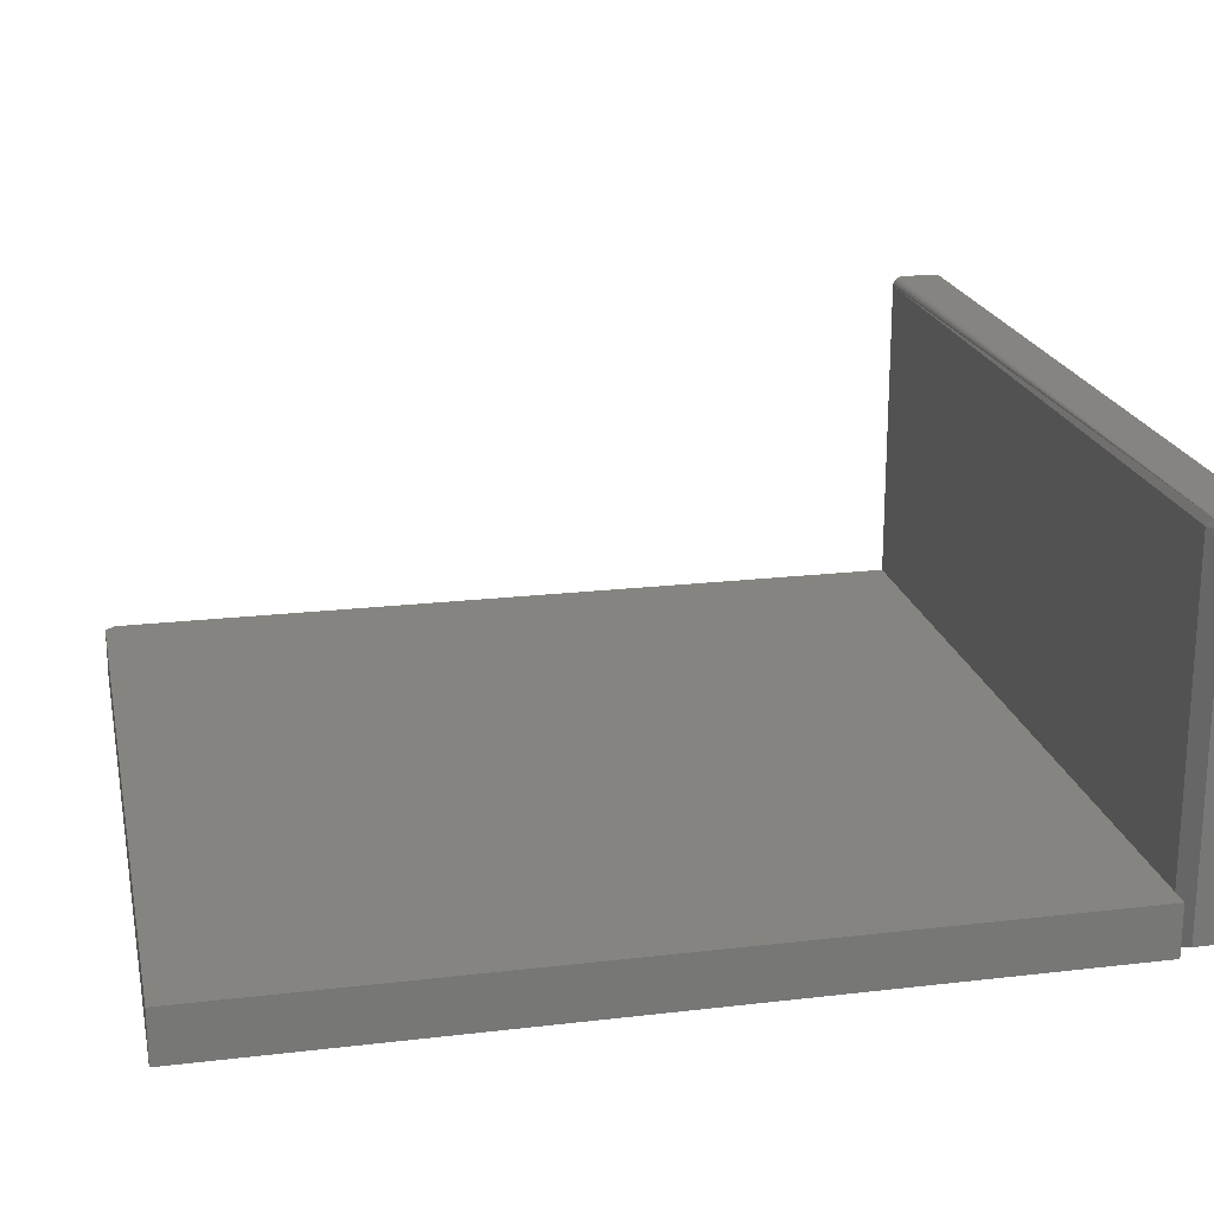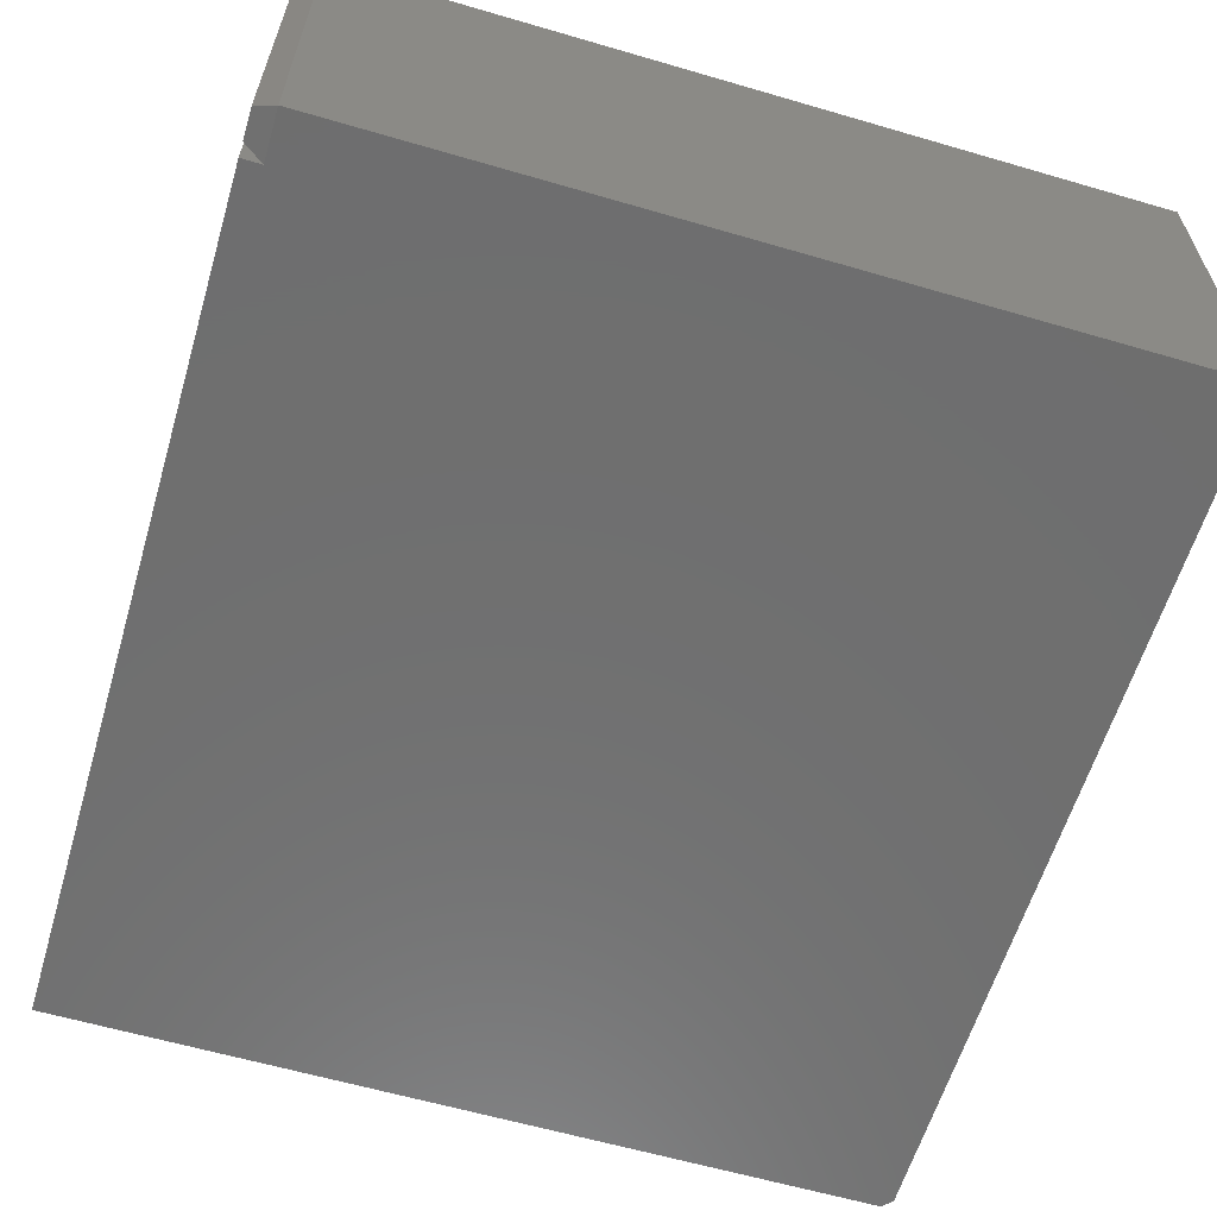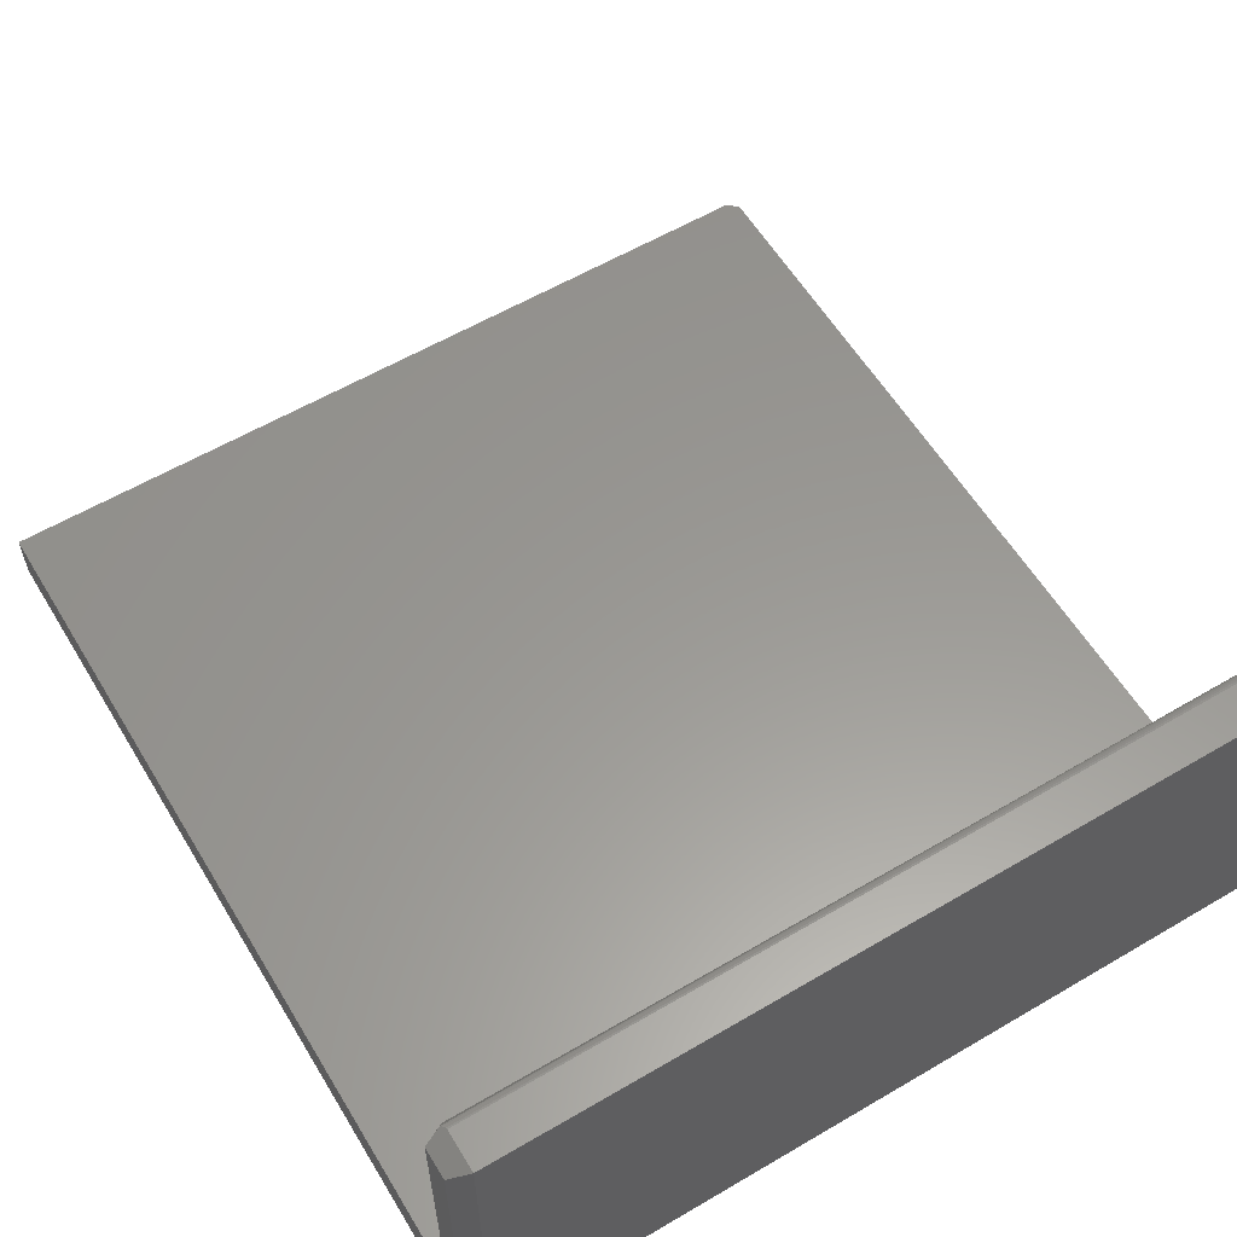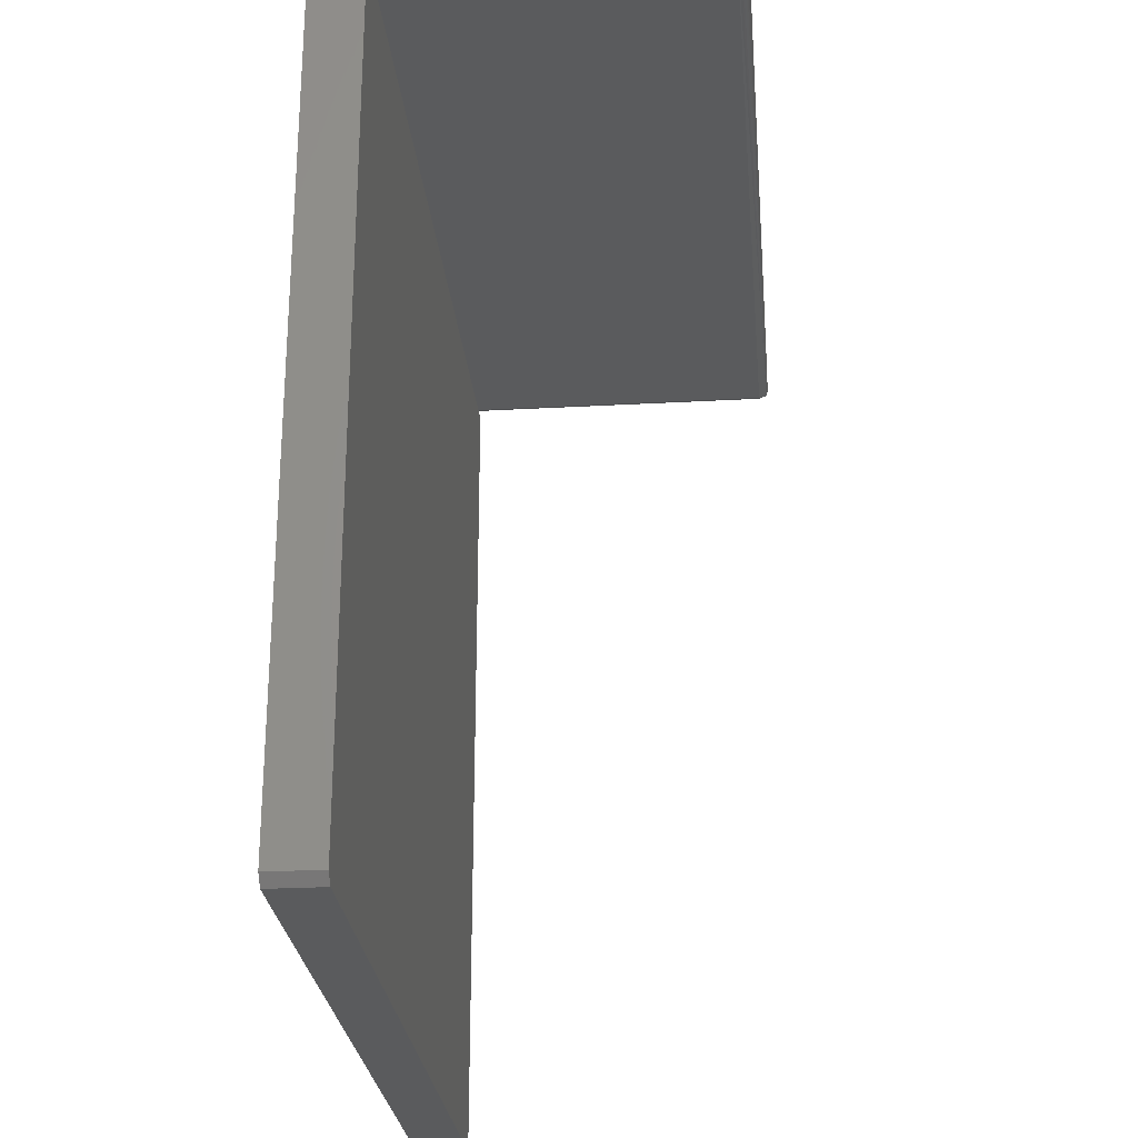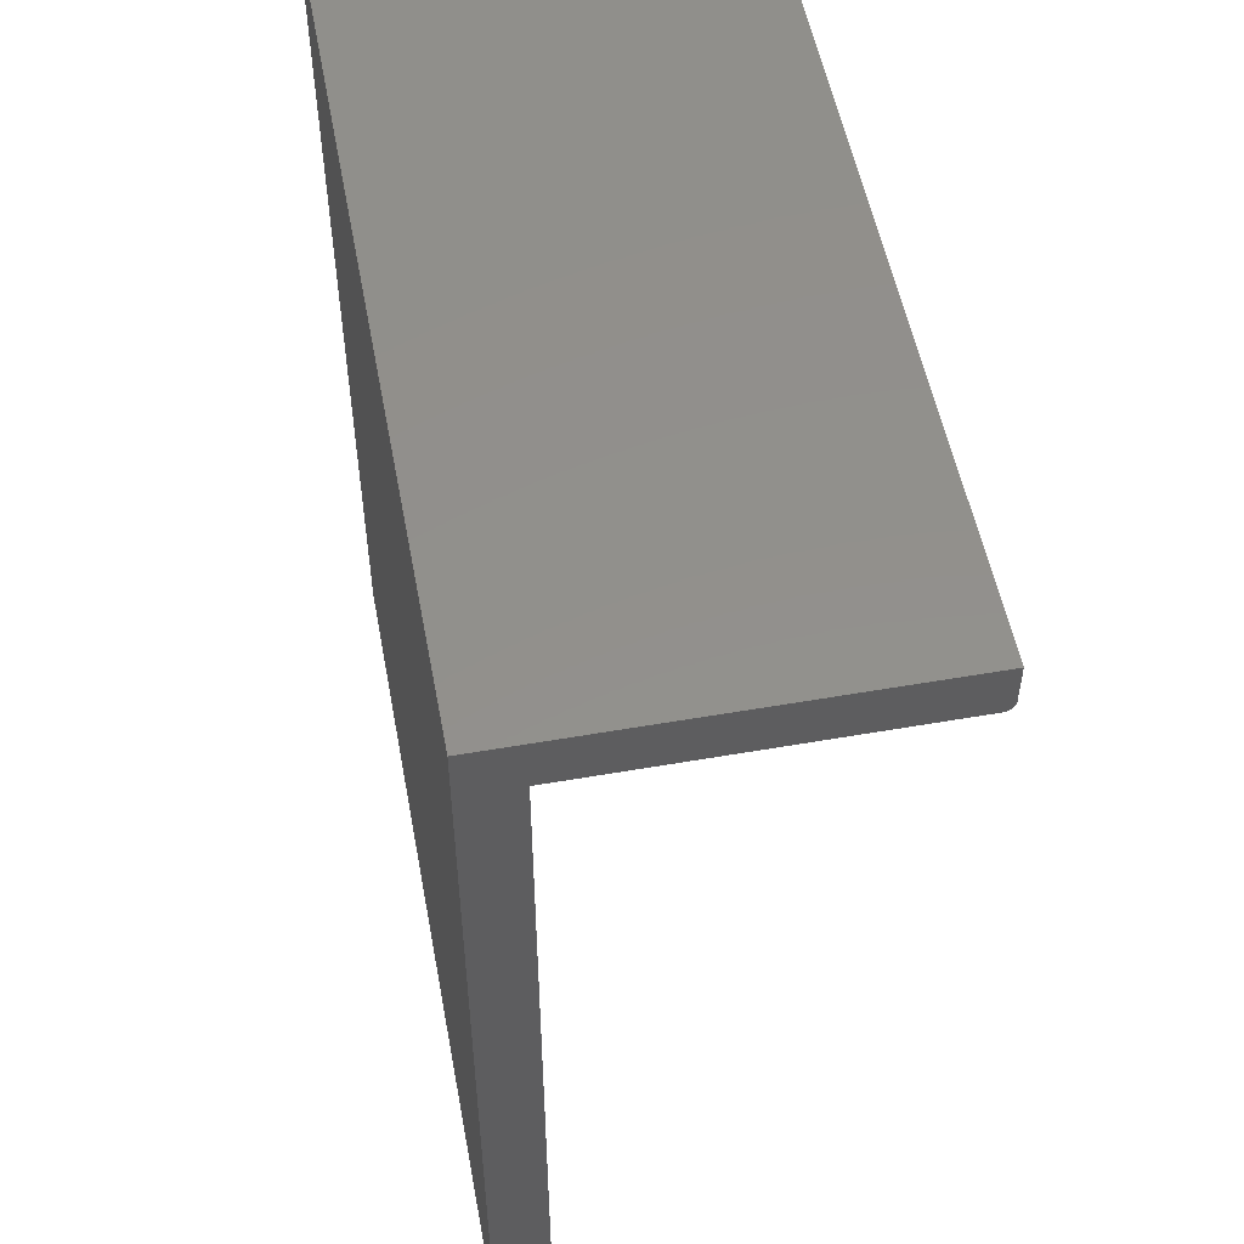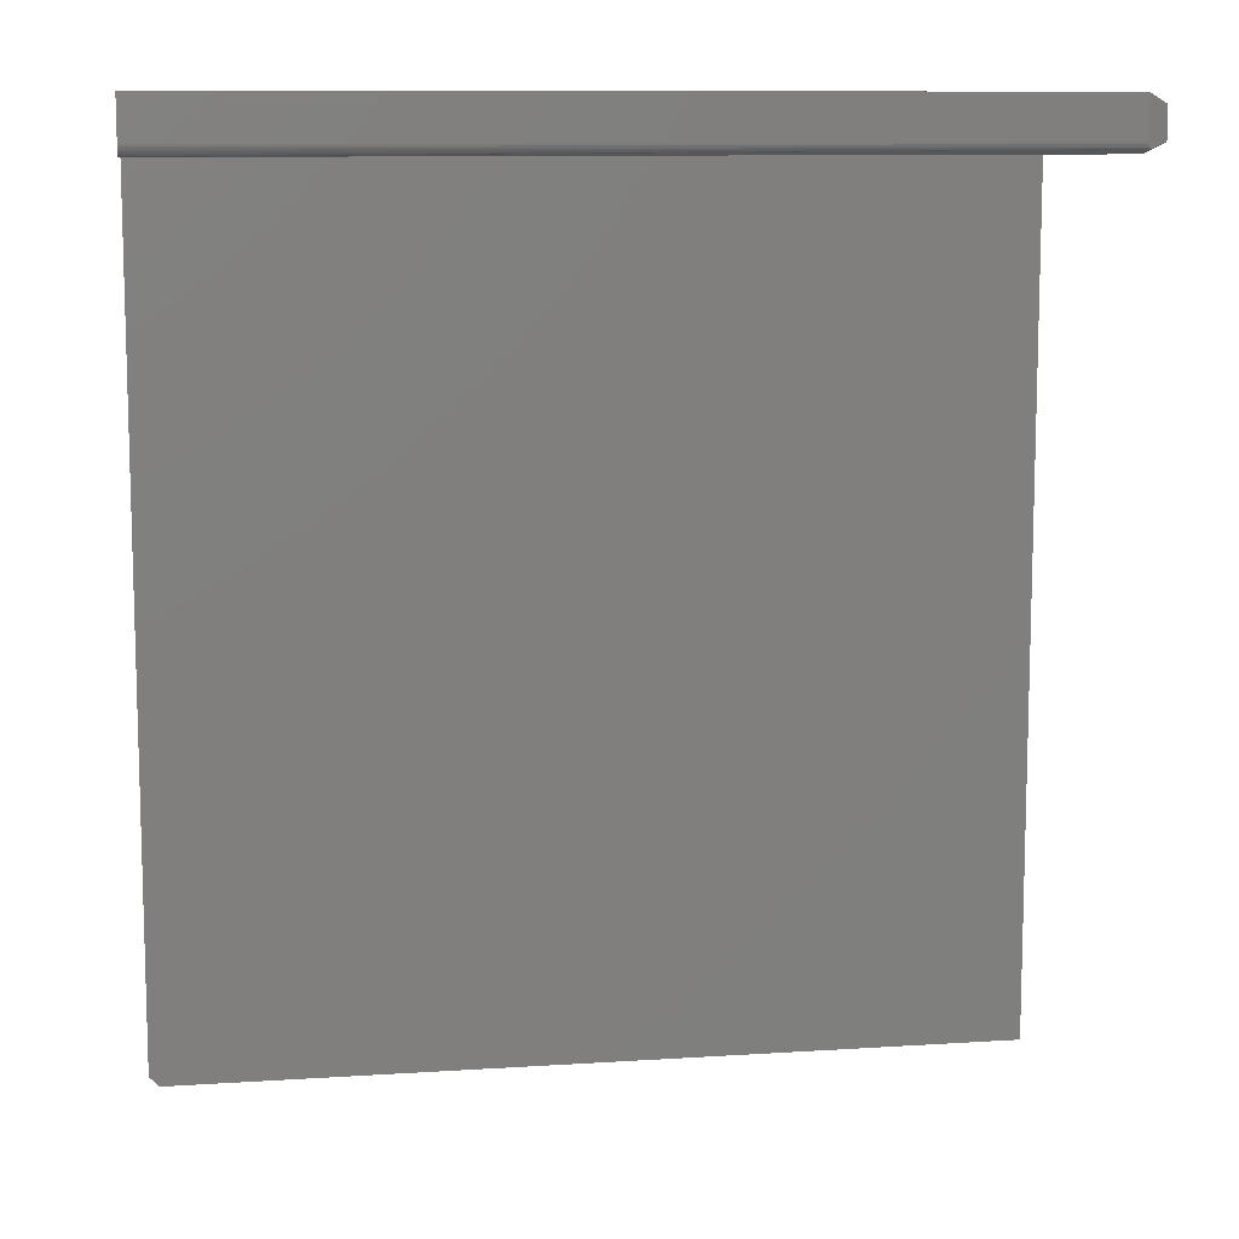
<metadata>
{"format":"stl","ext":"stl","renderer":"f3d","projection":"perspective","resolution":1024,"background":"white","views":[{"elev":20.6,"azim":78.0,"up":"+Z"},{"elev":-60.9,"azim":163.4,"up":"+Z"},{"elev":59.1,"azim":148.9,"up":"+Z"},{"elev":-25.9,"azim":-84.9,"up":"+Y"},{"elev":53.3,"azim":-100.6,"up":"+Y"},{"elev":10.3,"azim":-9.4,"up":"+Y"}]}
</metadata>
<code>
# stl→obj: 33 verts, 62 faces
v -0.3203 -0.7109 -0.1484
v 0.3281 -0.7109 -0.1484
v -0.3203 -0.7109 -0.107
v 0.3281 -0.7109 -0.107
v 0.3281 -0.03906 -0.107
v -0.3281 -0.7031 -0.107
v 0.3125 -0.03906 -0.107
v -0.3281 -0.03906 -0.107
v -0.3281 -0.03677 0.1532
v -0.3281 -0.03906 0.1477
v -0.3281 -0.03891 0.1492
v -0.3281 -0.03847 0.1507
v -0.3281 -0.03775 0.152
v -0.3281 0 -0.1484
v -0.3281 -0.7031 -0.1484
v -0.3281 -0.03559 0.1542
v -0.3281 -0.03424 0.1549
v -0.3281 -0.03277 0.1554
v -0.3281 -0.03125 0.1555
v -0.3281 1.687e-17 0.1555
v 0.3125 3.556e-17 -0.1484
v 0.3125 -0.03906 -0.1484
v 0.3281 -0.03906 -0.1484
v 0.3125 5.243e-17 0.1555
v 0.3125 -0.03906 0.1477
v 0.3281 -0.03125 -0.1406
v 0.3281 -0.007812 -0.1406
v 0.3281 -0.03125 0.1477
v 0.3281 -0.007812 0.1477
v 0.3125 -0.03125 0.1555
v 0.3127 -0.03247 0.1554
v 0.3141 -0.03474 0.1547
v 0.3153 -0.03574 0.1541
f 1 2 3
f 3 2 4
f 3 4 5
f 3 5 6
f 6 5 7
f 6 7 8
f 9 10 11
f 9 11 12
f 9 12 13
f 14 15 6
f 14 6 8
f 14 8 10
f 14 10 9
f 14 9 16
f 14 16 17
f 14 17 18
f 14 18 19
f 14 19 20
f 1 15 14
f 1 14 21
f 1 21 22
f 1 22 23
f 1 23 2
f 3 6 1
f 1 6 15
f 14 20 21
f 21 20 24
f 23 5 2
f 2 5 4
f 22 7 23
f 23 7 5
f 8 7 10
f 10 7 25
f 22 21 26
f 26 21 27
f 22 26 7
f 7 26 28
f 7 28 25
f 28 29 24
f 28 24 30
f 28 30 31
f 28 31 32
f 28 32 33
f 28 33 25
f 30 24 19
f 19 24 20
f 30 18 31
f 30 19 18
f 18 17 31
f 31 17 32
f 32 17 16
f 33 32 16
f 33 16 9
f 33 9 13
f 33 13 12
f 33 12 11
f 33 11 10
f 33 10 25
f 26 27 28
f 28 27 29
f 24 29 21
f 21 29 27

</code>
